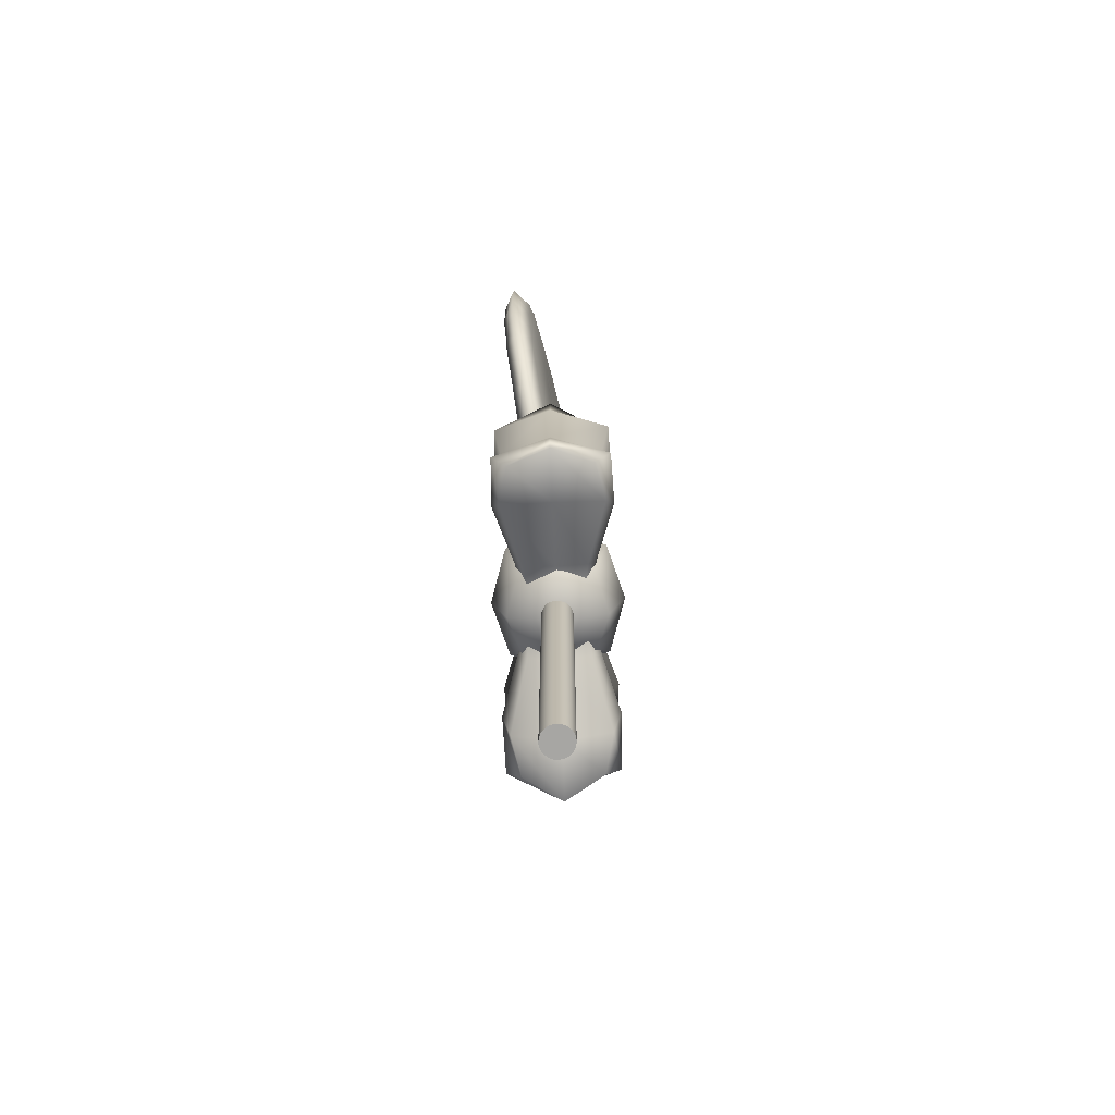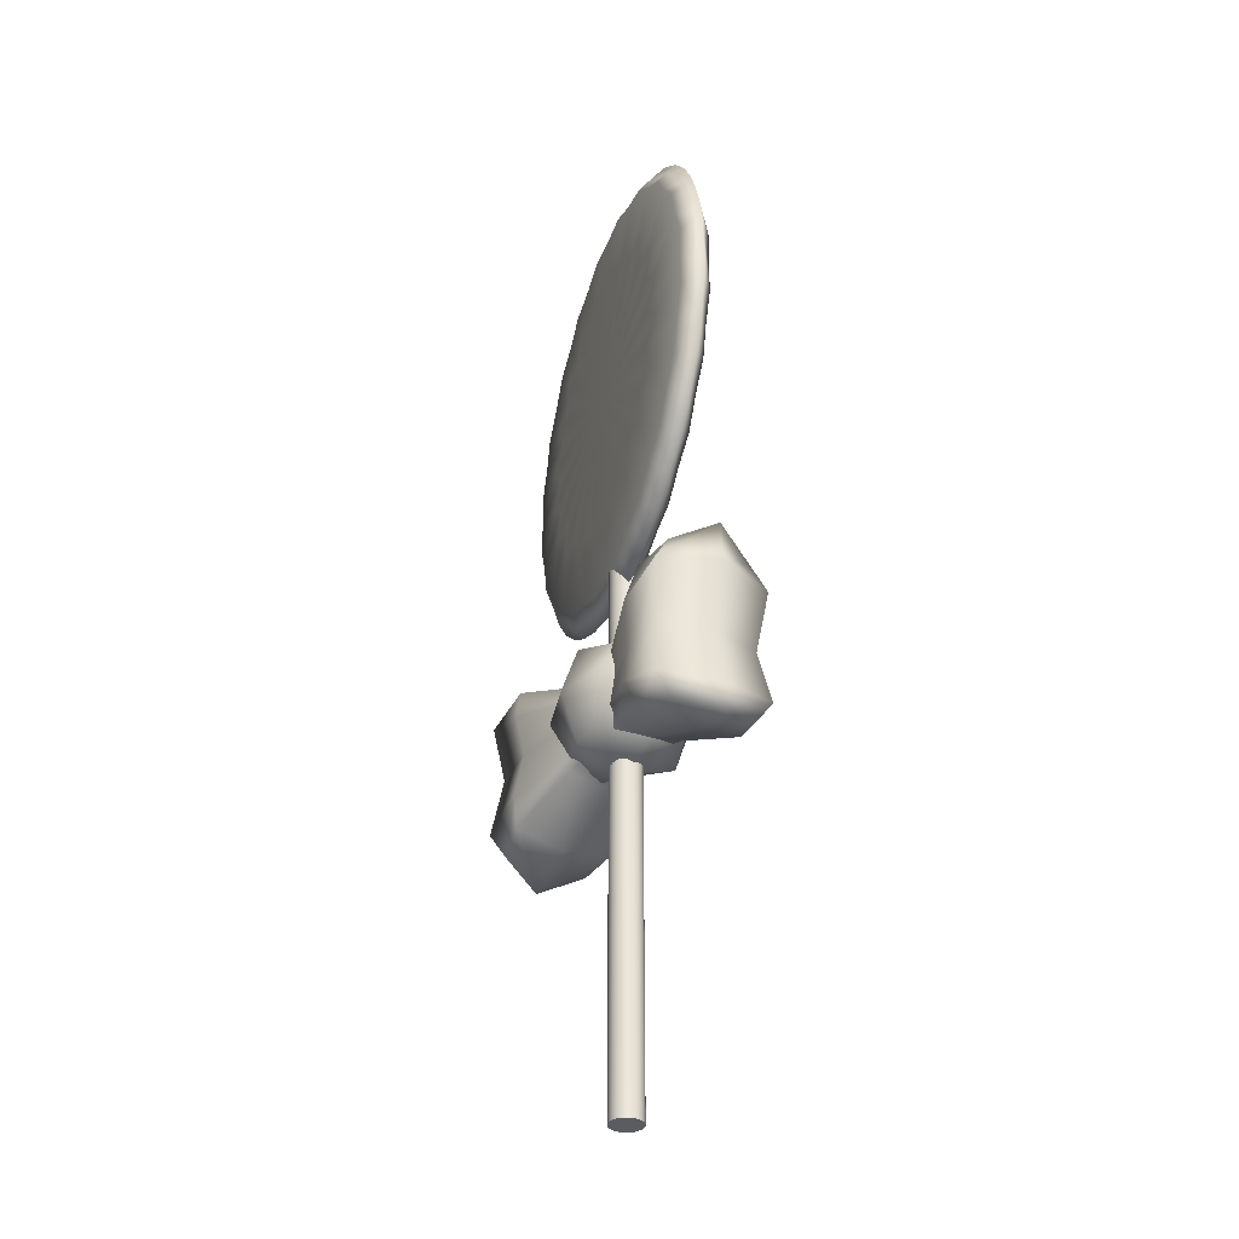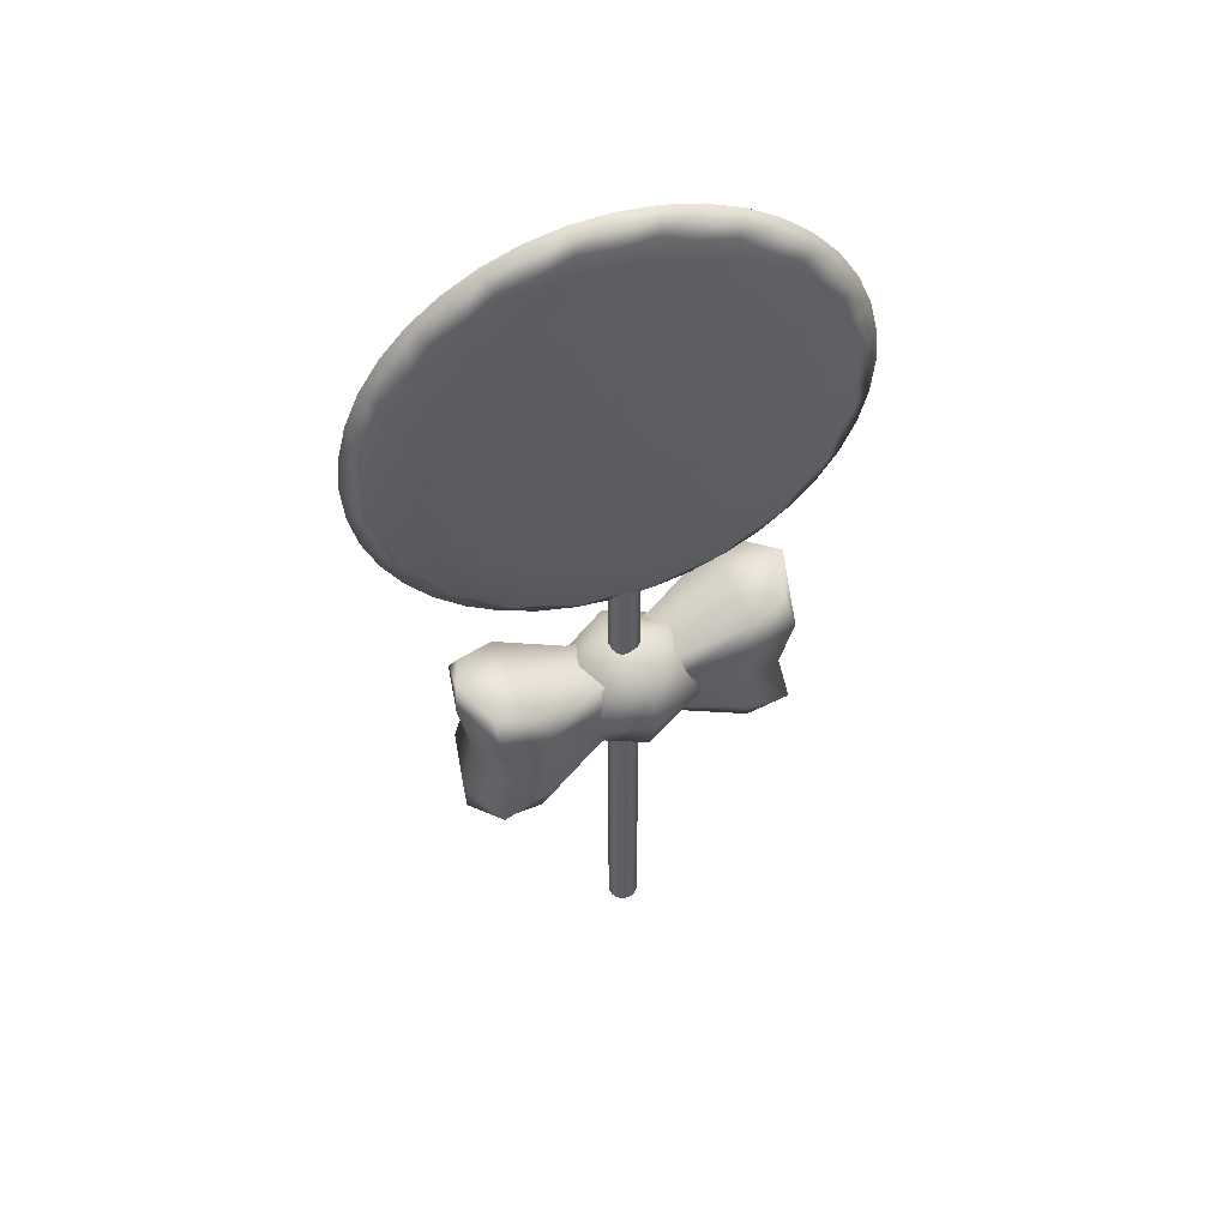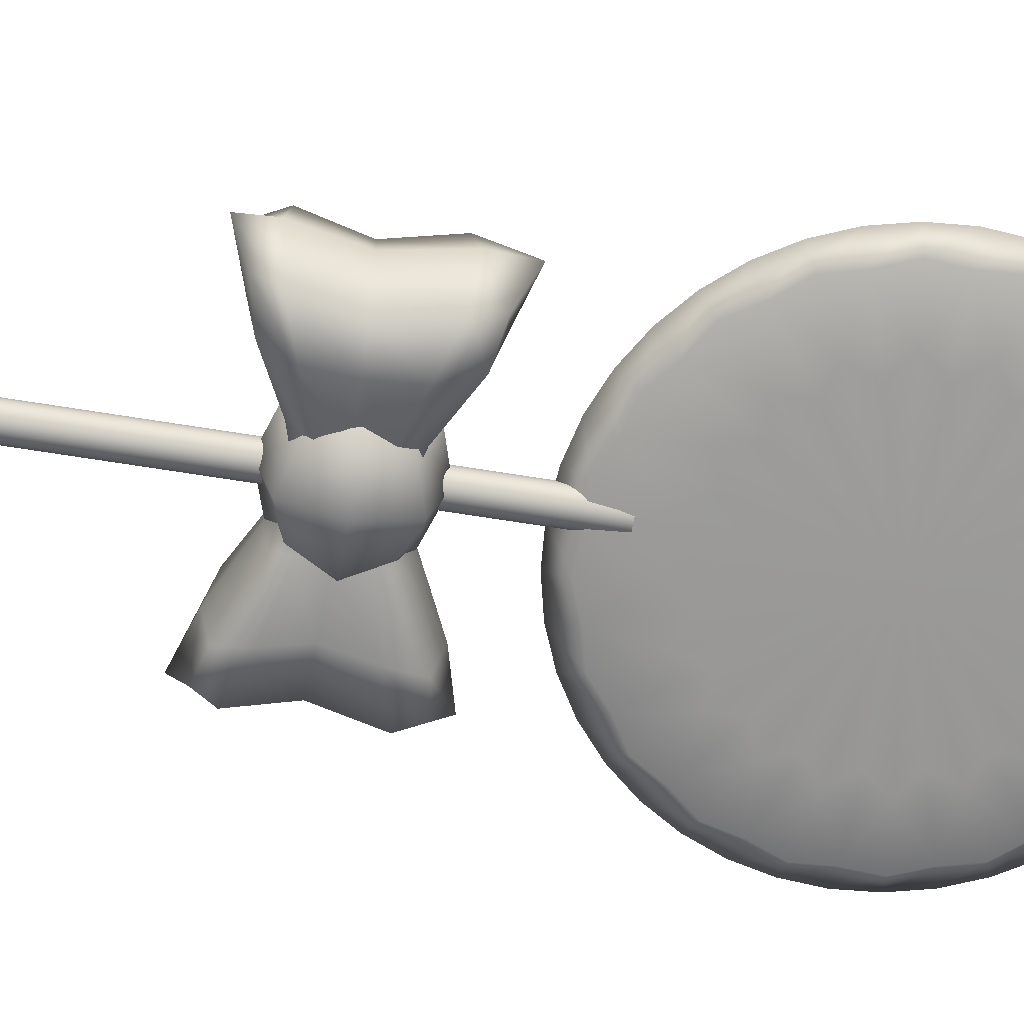
<metadata>
{"format":"obj","ext":"obj","renderer":"f3d","projection":"perspective","resolution":1024,"background":"white","views":[{"elev":-74.1,"azim":-87.7,"up":"+Y"},{"elev":-35.0,"azim":61.7,"up":"+Y"},{"elev":52.3,"azim":-27.9,"up":"+Y"},{"elev":-59.4,"azim":80.2,"up":"+Z"}]}
</metadata>
<code>
g default
v 10.75 1.68 0.1804
v 11.14 1.68 0.1804
v 10.75 2.036 0.1804
v 11.14 2.036 0.1804
v 10.75 2.036 -0.176
v 11.14 2.036 -0.176
v 10.75 1.68 -0.176
v 11.14 1.68 -0.176
v 10.68 2.098 0.002189
v 11.21 1.858 -0.2383
v 10.94 1.618 -0.2383
v 10.68 1.858 -0.2383
v 11.21 1.618 0.002189
v 10.68 1.618 0.002189
v 10.94 1.618 0.2427
v 11.21 1.858 0.2427
v 10.94 2.098 0.2427
v 10.68 1.858 0.2427
v 11.21 2.098 0.002189
v 10.94 2.098 -0.2383
v 10.94 1.858 0.3229
v 10.94 2.178 0.002189
v 10.94 1.858 -0.3185
v 10.94 1.538 0.002189
v 11.3 1.858 0.002189
v 10.59 1.858 0.002189
g pCube2 Candy3
f 1 15 21 18
f 15 2 16 21
f 21 16 4 17
f 18 21 17 3
f 3 17 22 9
f 17 4 19 22
f 22 19 6 20
f 9 22 20 5
f 5 20 23 12
f 20 6 10 23
f 23 10 8 11
f 12 23 11 7
f 7 11 24 14
f 11 8 13 24
f 24 13 2 15
f 14 24 15 1
f 2 13 25 16
f 13 8 10 25
f 25 10 6 19
f 16 25 19 4
f 7 14 26 12
f 14 1 18 26
f 26 18 3 9
f 12 26 9 5
g default
v 9.916 3.33 -0.2345
v 10.06 3.039 -0.2089
v 10.29 2.809 -0.1696
v 10.57 2.662 -0.1203
v 10.89 2.611 -0.06591
v 11.21 2.662 -0.01172
v 11.49 2.81 0.03696
v 11.72 3.04 0.07534
v 11.87 3.33 0.09969
v 11.92 3.652 0.1076
v 11.87 3.973 0.09835
v 11.72 4.264 0.07278
v 11.49 4.494 0.03343
v 11.21 4.641 -0.01586
v 10.89 4.692 -0.07026
v 10.57 4.641 -0.1245
v 10.29 4.493 -0.1731
v 10.06 4.263 -0.2115
v 9.916 3.973 -0.2359
v 9.866 3.651 -0.2438
v 9.893 3.33 -0.09835
v 10.04 3.04 -0.07278
v 10.27 2.81 -0.03343
v 10.55 2.662 0.01586
v 10.87 2.611 0.07026
v 11.19 2.662 0.1245
v 11.47 2.81 0.1731
v 11.7 3.04 0.2115
v 11.84 3.331 0.2359
v 11.89 3.652 0.2438
v 11.84 3.974 0.2345
v 11.7 4.264 0.2089
v 11.47 4.494 0.1696
v 11.19 4.642 0.1203
v 10.87 4.693 0.06591
v 10.55 4.642 0.01172
v 10.27 4.494 -0.03696
v 10.04 4.263 -0.07534
v 9.893 3.973 -0.09969
v 9.842 3.651 -0.1076
v 10.9 3.651 -0.09078
v 10.86 3.652 0.09078
v 11.06 4.704 -0.04215
v 10.88 4.814 -0.002432
v 11.03 4.704 0.09401
v 10.73 4.704 -0.09842
v 10.53 4.757 -0.06294
v 10.7 4.704 0.03775
v 10.41 4.6 -0.1517
v 10.21 4.592 -0.1173
v 10.39 4.601 -0.01554
v 10.15 4.404 -0.1968
v 9.953 4.334 -0.1602
v 10.13 4.405 -0.06065
v 9.956 4.135 -0.2293
v 9.791 4.01 -0.1873
v 9.933 4.135 -0.09316
v 9.855 3.818 -0.246
v 9.734 3.651 -0.1962
v 9.831 3.818 -0.1099
v 9.855 3.484 -0.2453
v 9.831 3.485 -0.1092
v 10.26 3.442 -0.199
v 10.36 3.253 -0.1824
v 10.5 3.104 -0.1568
v 10.69 3.008 -0.1247
v 10.9 2.975 -0.08936
v 11.1 3.008 -0.05413
v 11.29 3.104 -0.02248
v 11.44 3.254 0.002479
v 11.53 3.443 0.01831
v 11.56 3.652 0.02346
v 11.53 3.861 0.01744
v 11.44 4.049 0.000814
v 11.29 4.199 -0.02477
v 11.1 4.295 -0.05682
v 10.9 4.328 -0.09219
v 10.69 4.295 -0.1274
v 10.5 4.199 -0.1591
v 10.36 4.049 -0.184
v 10.26 3.86 -0.1999
v 10.23 3.651 -0.205
v 10.32 3.254 -0.000814
v 10.23 3.442 -0.01744
v 10.47 3.104 0.02477
v 10.66 3.008 0.05682
v 10.86 2.975 0.09219
v 11.07 3.008 0.1274
v 11.26 3.104 0.1591
v 11.4 3.254 0.184
v 11.5 3.443 0.1999
v 11.53 3.652 0.205
v 11.5 3.861 0.199
v 11.4 4.05 0.1824
v 11.26 4.199 0.1568
v 11.07 4.295 0.1247
v 10.86 4.329 0.08936
v 10.66 4.295 0.05413
v 10.47 4.199 0.02248
v 10.32 4.049 -0.002479
v 10.23 3.861 -0.01831
v 10.2 3.652 -0.02346
v 9.956 3.168 -0.2273
v 9.953 2.968 -0.1573
v 9.933 3.168 -0.09113
v 9.791 3.292 -0.1858
v 10.15 2.898 -0.1937
v 10.21 2.711 -0.1134
v 10.13 2.898 -0.0575
v 10.41 2.702 -0.1477
v 10.53 2.546 -0.05831
v 10.39 2.702 -0.01157
v 10.73 2.599 -0.09401
v 10.88 2.489 0.002432
v 10.7 2.6 0.04215
v 11.06 2.599 -0.03775
v 11.23 2.546 0.06294
v 11.03 2.6 0.09842
v 11.37 2.703 0.01554
v 11.55 2.712 0.1173
v 11.34 2.703 0.1517
v 11.63 2.899 0.06065
v 11.81 2.969 0.1602
v 11.61 2.899 0.1968
v 11.83 3.168 0.09316
v 11.97 3.293 0.1873
v 11.8 3.169 0.2293
v 11.93 3.485 0.1099
v 12.03 3.652 0.1962
v 11.91 3.486 0.246
v 11.93 3.818 0.1092
v 11.97 4.011 0.1858
v 11.91 3.819 0.2453
v 11.83 4.135 0.09113
v 11.81 4.335 0.1573
v 11.8 4.136 0.2273
v 11.63 4.405 0.0575
v 11.55 4.592 0.1134
v 11.61 4.405 0.1937
v 11.37 4.601 0.01157
v 11.23 4.757 0.05831
v 11.34 4.601 0.1477
v 9.859 3.124 -0.1737
v 10.07 2.83 -0.137
v 10.36 2.616 -0.0869
v 10.7 2.504 -0.02829
v 11.06 2.504 0.03309
v 11.4 2.616 0.09123
v 11.69 2.83 0.1404
v 11.9 3.124 0.1759
v 12.01 3.47 0.1941
v 12.01 3.834 0.1934
v 11.9 4.18 0.1737
v 11.69 4.474 0.137
v 11.4 4.687 0.0869
v 11.06 4.799 0.02829
v 10.7 4.799 -0.03309
v 10.36 4.687 -0.09123
v 10.07 4.473 -0.1404
v 9.859 4.179 -0.1759
v 9.749 3.833 -0.1941
v 9.749 3.469 -0.1934
v 10.22 3.299 -0.2066
v 10.36 3.103 -0.1821
v 10.55 2.961 -0.1487
v 10.78 2.886 -0.1096
v 11.01 2.886 -0.06872
v 11.24 2.961 -0.02996
v 11.44 3.104 0.002847
v 11.58 3.3 0.02649
v 11.65 3.531 0.03865
v 11.65 3.773 0.03814
v 11.58 4.003 0.02502
v 11.44 4.199 0.000555
v 11.24 4.342 -0.03285
v 11.01 4.417 -0.07192
v 10.78 4.417 -0.1128
v 10.55 4.342 -0.1516
v 10.36 4.199 -0.1844
v 10.22 4.003 -0.208
v 10.14 3.772 -0.2202
v 10.14 3.53 -0.2197
v 10.18 3.3 -0.02502
v 10.32 3.104 -0.000555
v 10.52 2.961 0.03285
v 10.74 2.887 0.07192
v 10.98 2.887 0.1128
v 11.21 2.962 0.1516
v 11.4 3.104 0.1844
v 11.54 3.3 0.208
v 11.62 3.531 0.2202
v 11.62 3.773 0.2197
v 11.54 4.004 0.2066
v 11.4 4.2 0.1821
v 11.21 4.342 0.1487
v 10.98 4.417 0.1096
v 10.74 4.417 0.06872
v 10.52 4.342 0.02996
v 10.32 4.199 -0.002847
v 10.18 4.003 -0.02649
v 10.11 3.773 -0.03865
v 10.11 3.53 -0.03814
g Candy3 pCylinder3
f 27 129 169 132
f 129 28 130 169
f 169 130 48 131
f 132 169 131 47
f 28 133 170 130
f 133 29 134 170
f 170 134 49 135
f 130 170 135 48
f 29 136 171 134
f 136 30 137 171
f 171 137 50 138
f 134 171 138 49
f 30 139 172 137
f 139 31 140 172
f 172 140 51 141
f 137 172 141 50
f 31 142 173 140
f 142 32 143 173
f 173 143 52 144
f 140 173 144 51
f 32 145 174 143
f 145 33 146 174
f 174 146 53 147
f 143 174 147 52
f 33 148 175 146
f 148 34 149 175
f 175 149 54 150
f 146 175 150 53
f 34 151 176 149
f 151 35 152 176
f 176 152 55 153
f 149 176 153 54
f 35 154 177 152
f 154 36 155 177
f 177 155 56 156
f 152 177 156 55
f 36 157 178 155
f 157 37 158 178
f 178 158 57 159
f 155 178 159 56
f 37 160 179 158
f 160 38 161 179
f 179 161 58 162
f 158 179 162 57
f 38 163 180 161
f 163 39 164 180
f 180 164 59 165
f 161 180 165 58
f 39 166 181 164
f 166 40 167 181
f 181 167 60 168
f 164 181 168 59
f 40 69 182 167
f 69 41 70 182
f 182 70 61 71
f 167 182 71 60
f 41 72 183 70
f 72 42 73 183
f 183 73 62 74
f 70 183 74 61
f 42 75 184 73
f 75 43 76 184
f 184 76 63 77
f 73 184 77 62
f 43 78 185 76
f 78 44 79 185
f 185 79 64 80
f 76 185 80 63
f 44 81 186 79
f 81 45 82 186
f 186 82 65 83
f 79 186 83 64
f 45 84 187 82
f 84 46 85 187
f 187 85 66 86
f 82 187 86 65
f 46 87 188 85
f 87 27 132 188
f 188 132 47 88
f 85 188 88 66
f 28 129 189 90
f 27 89 189 129
f 67 90 189 89
f 29 133 190 91
f 28 90 190 133
f 67 91 190 90
f 30 136 191 92
f 29 91 191 136
f 67 92 191 91
f 31 139 192 93
f 30 92 192 139
f 67 93 192 92
f 32 142 193 94
f 31 93 193 142
f 67 94 193 93
f 33 145 194 95
f 32 94 194 145
f 67 95 194 94
f 34 148 195 96
f 33 95 195 148
f 67 96 195 95
f 35 151 196 97
f 34 96 196 151
f 67 97 196 96
f 36 154 197 98
f 35 97 197 154
f 67 98 197 97
f 37 157 198 99
f 36 98 198 157
f 67 99 198 98
f 38 160 199 100
f 37 99 199 160
f 67 100 199 99
f 39 163 200 101
f 38 100 200 163
f 67 101 200 100
f 40 166 201 102
f 39 101 201 166
f 67 102 201 101
f 41 69 202 103
f 40 102 202 69
f 67 103 202 102
f 42 72 203 104
f 41 103 203 72
f 67 104 203 103
f 43 75 204 105
f 42 104 204 75
f 67 105 204 104
f 44 78 205 106
f 43 105 205 78
f 67 106 205 105
f 45 81 206 107
f 44 106 206 81
f 67 107 206 106
f 46 84 207 108
f 45 107 207 84
f 67 108 207 107
f 27 87 208 89
f 46 108 208 87
f 67 89 208 108
f 47 131 209 110
f 48 109 209 131
f 68 110 209 109
f 48 135 210 109
f 49 111 210 135
f 68 109 210 111
f 49 138 211 111
f 50 112 211 138
f 68 111 211 112
f 50 141 212 112
f 51 113 212 141
f 68 112 212 113
f 51 144 213 113
f 52 114 213 144
f 68 113 213 114
f 52 147 214 114
f 53 115 214 147
f 68 114 214 115
f 53 150 215 115
f 54 116 215 150
f 68 115 215 116
f 54 153 216 116
f 55 117 216 153
f 68 116 216 117
f 55 156 217 117
f 56 118 217 156
f 68 117 217 118
f 56 159 218 118
f 57 119 218 159
f 68 118 218 119
f 57 162 219 119
f 58 120 219 162
f 68 119 219 120
f 58 165 220 120
f 59 121 220 165
f 68 120 220 121
f 59 168 221 121
f 60 122 221 168
f 68 121 221 122
f 60 71 222 122
f 61 123 222 71
f 68 122 222 123
f 61 74 223 123
f 62 124 223 74
f 68 123 223 124
f 62 77 224 124
f 63 125 224 77
f 68 124 224 125
f 63 80 225 125
f 64 126 225 80
f 68 125 225 126
f 64 83 226 126
f 65 127 226 83
f 68 126 226 127
f 65 86 227 127
f 66 128 227 86
f 68 127 227 128
f 66 88 228 128
f 47 110 228 88
f 68 128 228 110
g default
v 10.18 1.446 0.1979
v 10.7 1.63 0.1506
v 11.15 1.63 0.1506
v 11.68 1.446 0.1979
v 10.18 2.237 0.1979
v 10.7 2.068 0.1506
v 11.15 2.068 0.1506
v 11.68 2.237 0.1979
v 10.18 2.237 -0.1979
v 10.7 2.068 -0.1506
v 11.15 2.068 -0.1506
v 11.68 2.237 -0.1979
v 10.18 1.446 -0.1979
v 10.7 1.63 -0.1506
v 11.15 1.63 -0.1506
v 11.68 1.446 -0.1979
v 10.21 1.817 -0.2359
v 10.21 1.817 0.2359
v 10.72 1.835 0.1832
v 11.13 1.835 0.1832
v 11.64 1.817 0.2359
v 11.64 1.817 -0.2359
v 11.13 1.835 -0.1832
v 10.72 1.835 -0.1832
v 11.7 2.109 -0.2736
v 11.41 1.826 -0.2527
v 10.37 1.493 -0.2424
v 10.7 1.601 0
v 10.37 1.493 0.2424
v 10.08 1.361 0
v 10.93 1.675 -0.12
v 11.16 1.601 0
v 10.93 1.675 0.12
v 11.49 1.493 -0.2424
v 11.77 1.361 0
v 11.49 1.493 0.2424
v 11.72 1.814 0
v 10.14 1.814 0
v 10.16 1.549 0.2736
v 10.16 1.549 -0.2736
v 10.72 1.715 0.1907
v 11.14 1.715 0.1907
v 11.7 1.549 0.2736
v 11.7 1.549 -0.2736
v 11.14 1.715 -0.1907
v 10.72 1.715 -0.1907
v 10.45 1.826 0.2527
v 10.72 1.965 0.1907
v 10.37 2.202 0.2424
v 10.16 2.109 0.2736
v 10.93 1.837 0.16
v 11.14 1.965 0.1907
v 10.93 2.023 0.12
v 11.41 1.826 0.2527
v 11.7 2.109 0.2736
v 11.49 2.202 0.2424
v 10.7 2.102 0
v 10.37 2.202 -0.2424
v 10.08 2.329 0
v 11.16 2.102 0
v 10.93 2.023 -0.12
v 11.77 2.329 0
v 11.49 2.202 -0.2424
v 10.72 1.965 -0.1907
v 10.45 1.826 -0.2527
v 10.16 2.109 -0.2736
v 11.14 1.965 -0.1907
v 10.93 1.837 -0.16
v 10.42 2.037 0.2829
v 10.93 1.941 0.16
v 11.44 2.037 0.2829
v 10.36 2.257 0
v 10.93 2.05 0
v 11.5 2.257 -0
v 10.42 2.037 -0.2829
v 10.93 1.941 -0.16
v 11.44 2.037 -0.2829
v 10.36 1.446 0
v 10.93 1.653 0
v 11.5 1.446 0
v 11.78 2.133 0
v 10.07 2.133 0
v 10.07 1.521 0
v 10.42 1.632 0.2829
v 10.93 1.743 0.16
v 11.44 1.632 0.2829
v 11.78 1.521 0
v 11.44 1.632 -0.2829
v 10.93 1.743 -0.16
v 10.42 1.632 -0.2829
g Candy3 pCube1
f 246 275 297 278
f 275 247 276 297
f 297 276 234 277
f 278 297 277 233
f 247 279 298 276
f 279 248 280 298
f 298 280 235 281
f 276 298 281 234
f 248 282 299 280
f 282 249 283 299
f 299 283 236 284
f 280 299 284 235
f 233 277 300 287
f 277 234 285 300
f 300 285 238 286
f 287 300 286 237
f 234 281 301 285
f 281 235 288 301
f 301 288 239 289
f 285 301 289 238
f 235 284 302 288
f 284 236 290 302
f 302 290 240 291
f 288 302 291 239
f 237 286 303 294
f 286 238 292 303
f 303 292 252 293
f 294 303 293 245
f 238 289 304 292
f 289 239 295 304
f 304 295 251 296
f 292 304 296 252
f 239 291 305 295
f 291 240 253 305
f 305 253 250 254
f 295 305 254 251
f 241 255 306 258
f 255 242 256 306
f 306 256 230 257
f 258 306 257 229
f 242 259 307 256
f 259 243 260 307
f 307 260 231 261
f 256 307 261 230
f 243 262 308 260
f 262 244 263 308
f 308 263 232 264
f 260 308 264 231
f 249 265 309 283
f 265 250 253 309
f 309 253 240 290
f 283 309 290 236
f 245 266 310 294
f 266 246 278 310
f 310 278 233 287
f 294 310 287 237
f 241 258 311 268
f 258 229 267 311
f 311 267 246 266
f 268 311 266 245
f 229 257 312 267
f 257 230 269 312
f 312 269 247 275
f 267 312 275 246
f 230 261 313 269
f 261 231 270 313
f 313 270 248 279
f 269 313 279 247
f 231 264 314 270
f 264 232 271 314
f 314 271 249 282
f 270 314 282 248
f 232 263 315 271
f 263 244 272 315
f 315 272 250 265
f 271 315 265 249
f 251 254 316 273
f 254 250 272 316
f 316 272 244 262
f 273 316 262 243
f 252 296 317 274
f 296 251 273 317
f 317 273 243 259
f 274 317 259 242
f 245 293 318 268
f 293 252 274 318
f 318 274 242 255
f 268 318 255 241
g default
v 10.89 -0.05398 -0.0632
v 10.87 -0.05398 -0.04737
v 10.86 -0.05398 -0.02689
v 10.86 -0.05398 -0.003786
v 10.86 -0.05398 0.01969
v 10.87 -0.05398 0.04124
v 10.89 -0.05398 0.05875
v 10.91 -0.05398 0.07052
v 10.93 -0.05398 0.07537
v 10.95 -0.05398 0.07286
v 10.97 -0.05398 0.0632
v 10.99 -0.05398 0.04737
v 11 -0.05398 0.02689
v 11.01 -0.05398 0.003786
v 11.01 -0.05398 -0.01969
v 11 -0.05398 -0.04124
v 10.98 -0.05398 -0.05875
v 10.96 -0.05398 -0.07052
v 10.94 -0.05398 -0.07537
v 10.91 -0.05398 -0.07286
v 10.89 2.758 -0.0632
v 10.87 2.758 -0.04737
v 10.86 2.758 -0.02689
v 10.86 2.758 -0.003786
v 10.86 2.758 0.01969
v 10.87 2.758 0.04124
v 10.89 2.758 0.05875
v 10.91 2.758 0.07052
v 10.93 2.758 0.07537
v 10.95 2.758 0.07286
v 10.97 2.758 0.0632
v 10.99 2.758 0.04737
v 11 2.758 0.02689
v 11.01 2.758 0.003786
v 11.01 2.758 -0.01969
v 11 2.758 -0.04124
v 10.98 2.758 -0.05875
v 10.96 2.758 -0.07052
v 10.94 2.758 -0.07537
v 10.91 2.758 -0.07286
v 10.93 -0.05398 0
v 10.93 2.758 0
g Candy3 pCylinder2
f 319 320 340 339
f 320 321 341 340
f 321 322 342 341
f 322 323 343 342
f 323 324 344 343
f 324 325 345 344
f 325 326 346 345
f 326 327 347 346
f 327 328 348 347
f 328 329 349 348
f 329 330 350 349
f 330 331 351 350
f 331 332 352 351
f 332 333 353 352
f 333 334 354 353
f 334 335 355 354
f 335 336 356 355
f 336 337 357 356
f 337 338 358 357
f 338 319 339 358
f 320 319 359
f 321 320 359
f 322 321 359
f 323 322 359
f 324 323 359
f 325 324 359
f 326 325 359
f 327 326 359
f 328 327 359
f 329 328 359
f 330 329 359
f 331 330 359
f 332 331 359
f 333 332 359
f 334 333 359
f 335 334 359
f 336 335 359
f 337 336 359
f 338 337 359
f 319 338 359
f 339 340 360
f 340 341 360
f 341 342 360
f 342 343 360
f 343 344 360
f 344 345 360
f 345 346 360
f 346 347 360
f 347 348 360
f 348 349 360
f 349 350 360
f 350 351 360
f 351 352 360
f 352 353 360
f 353 354 360
f 354 355 360
f 355 356 360
f 356 357 360
f 357 358 360
f 358 339 360

</code>
